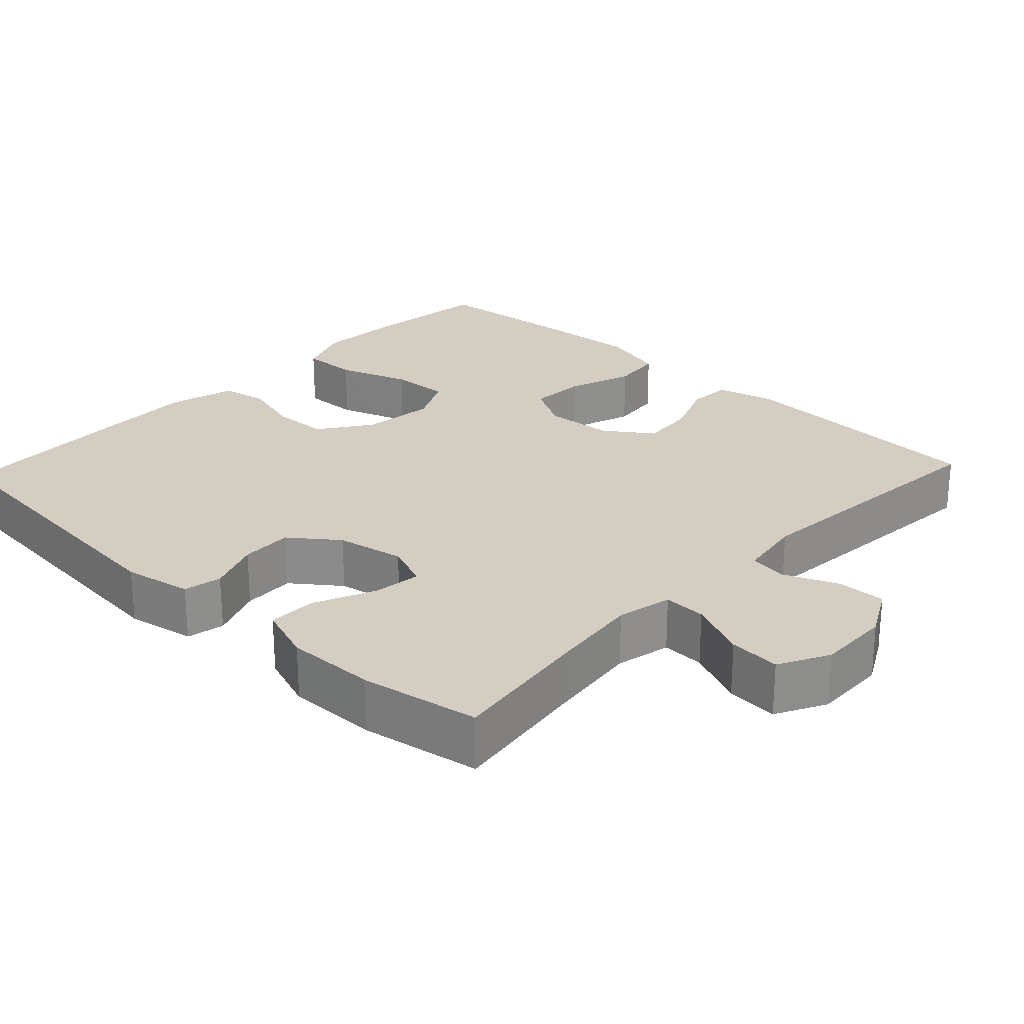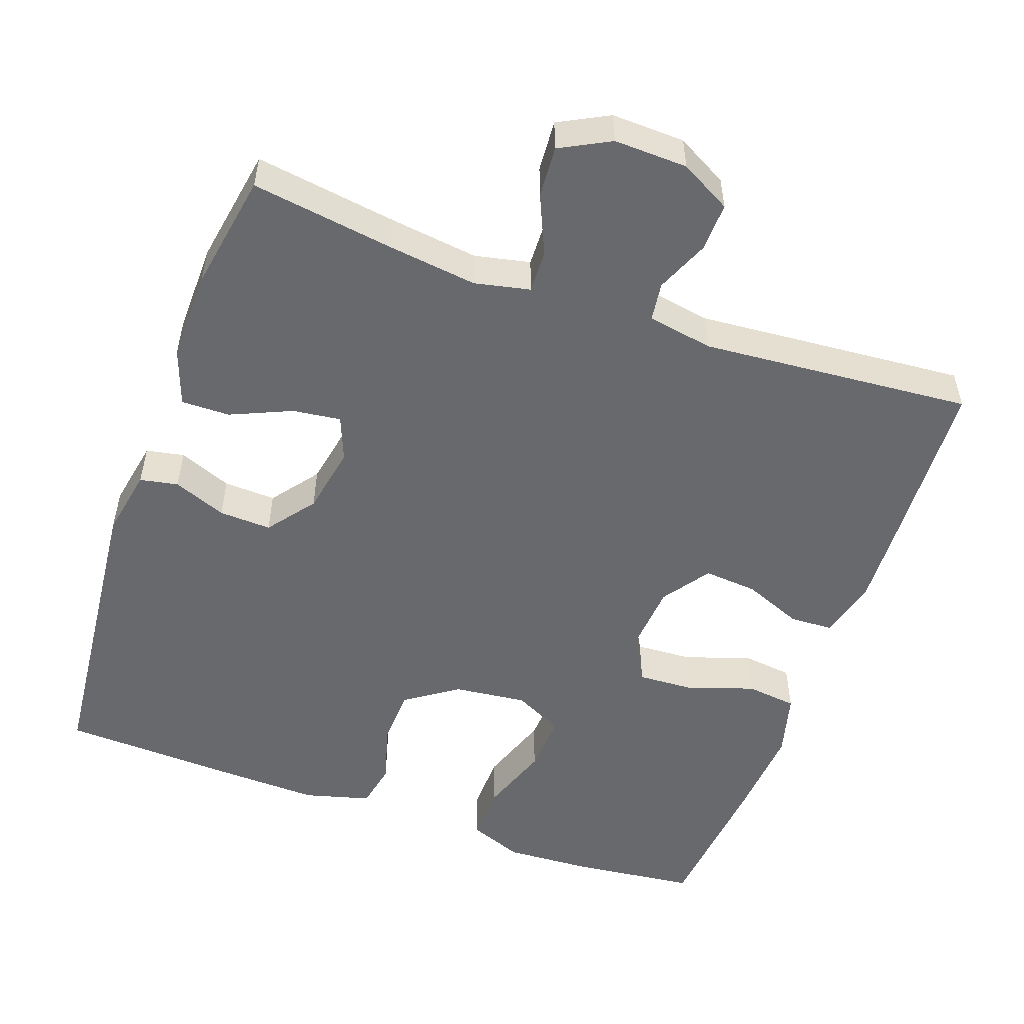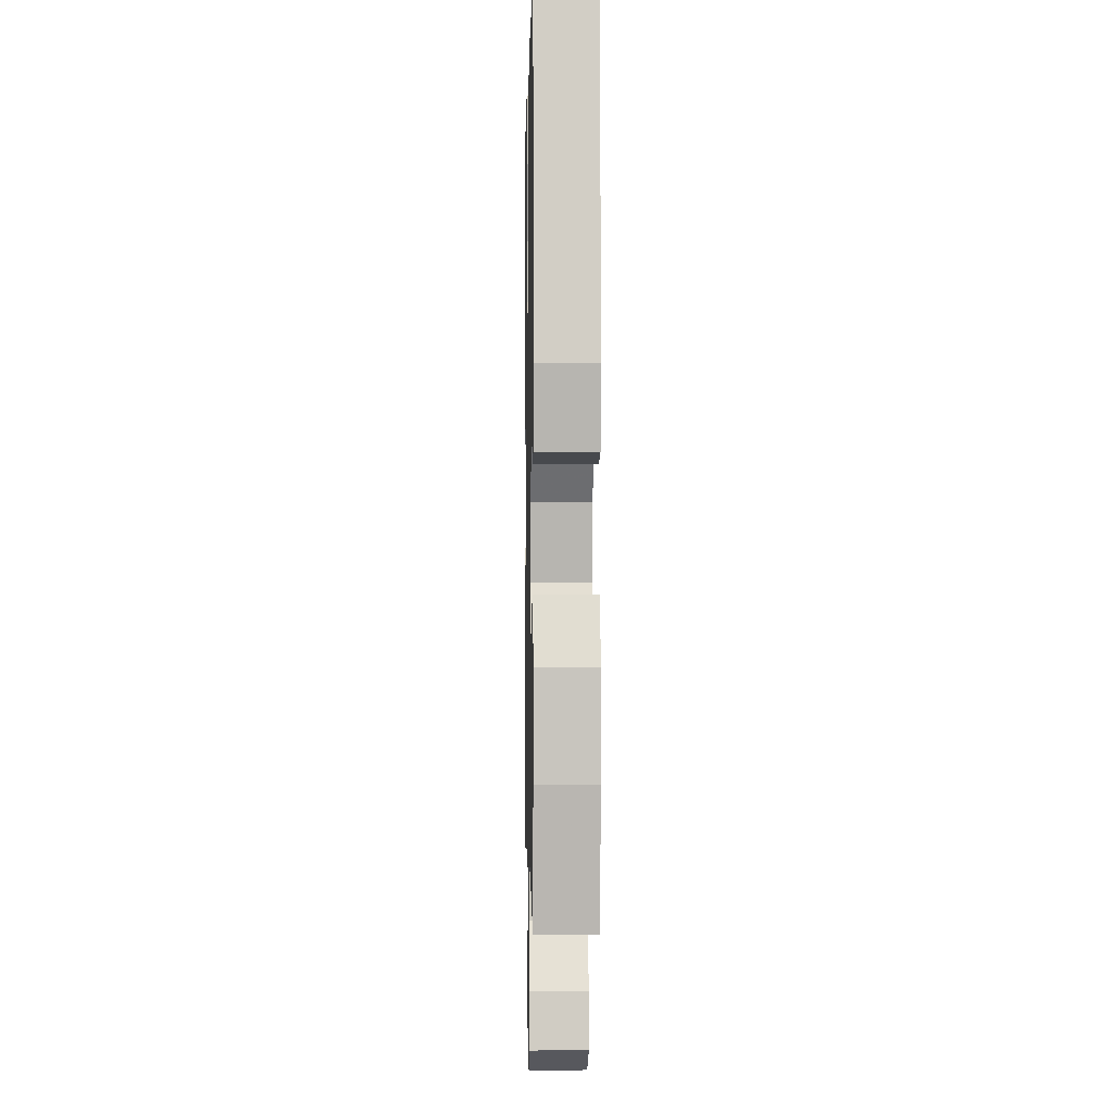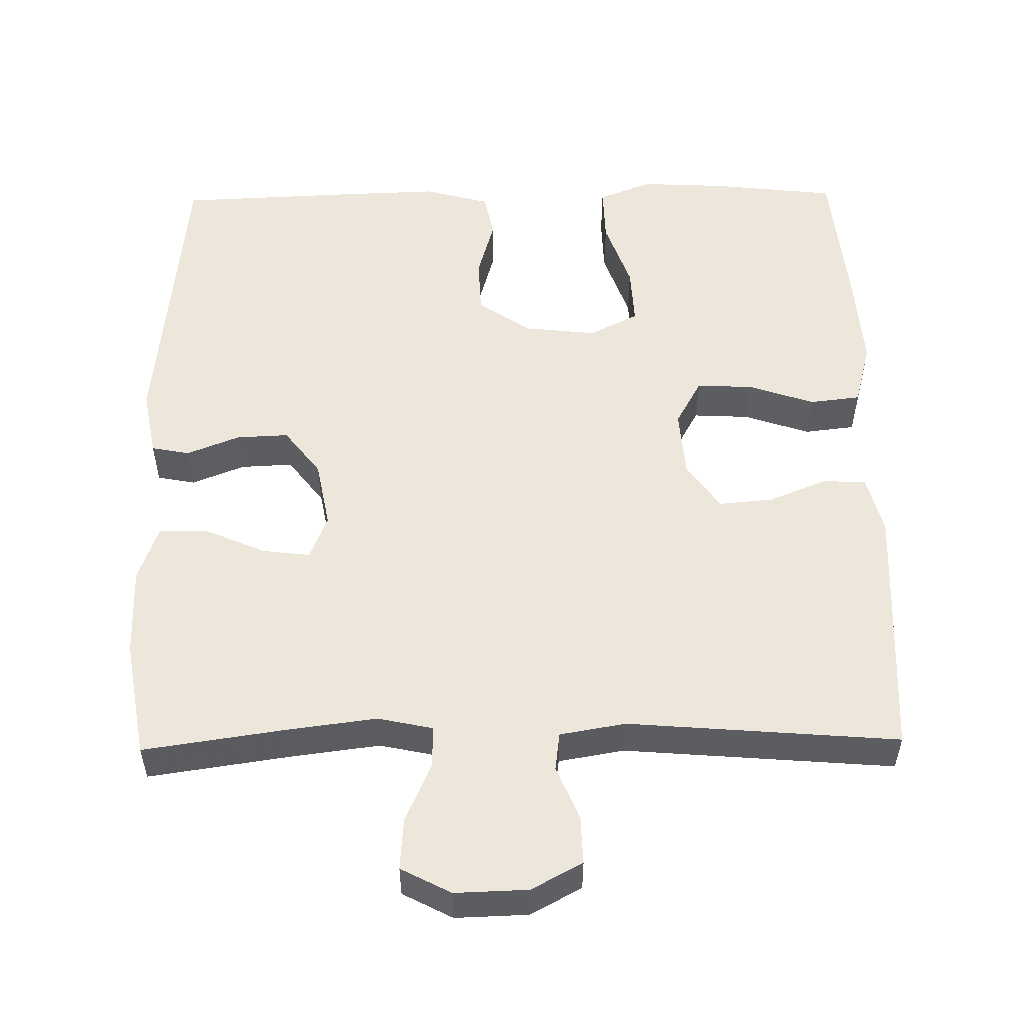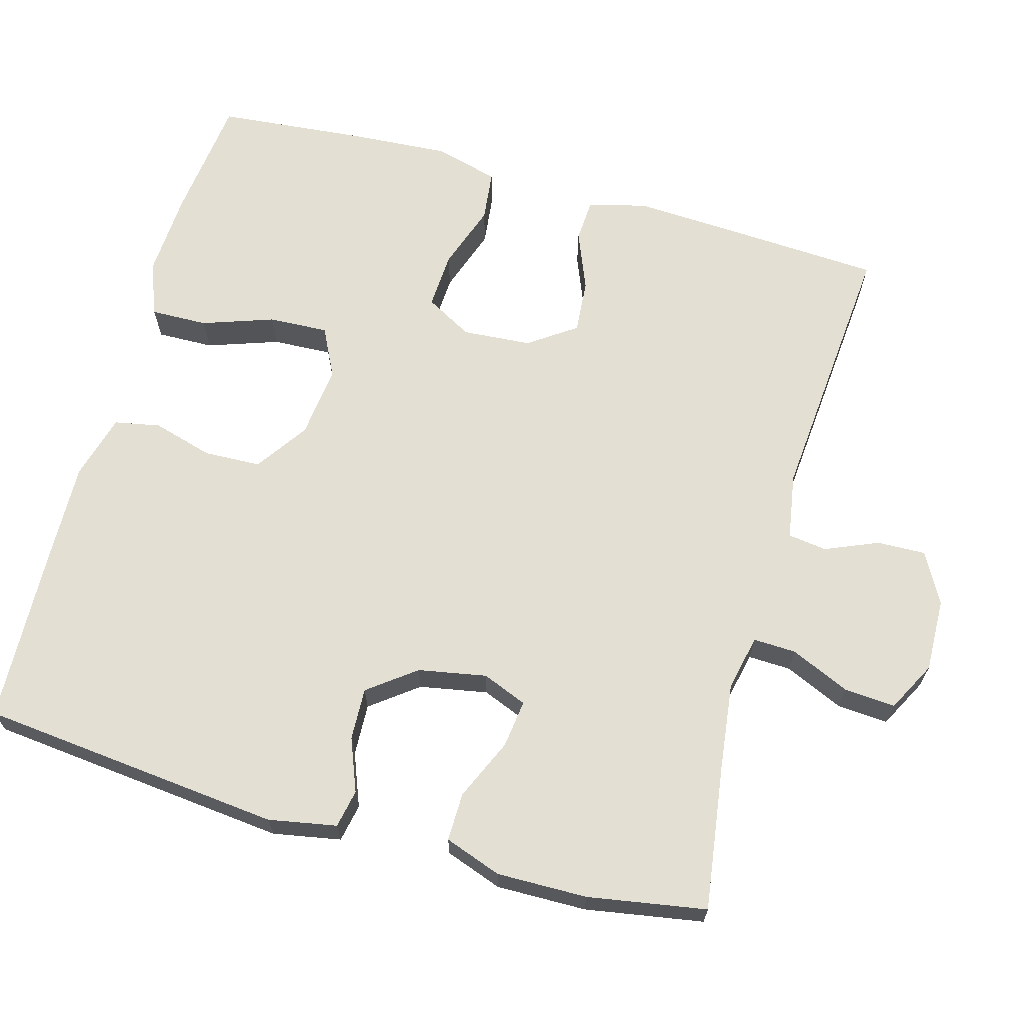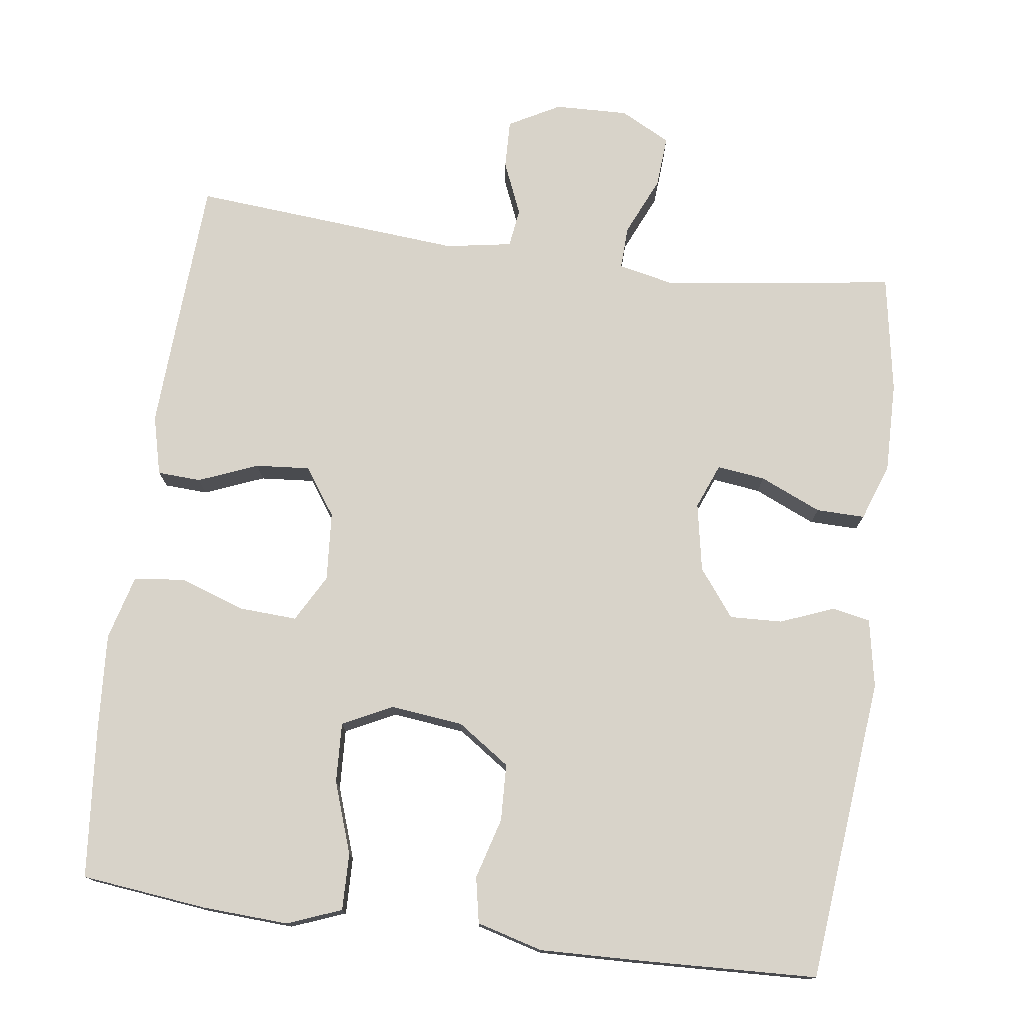
<metadata>
{"format":"obj","ext":"obj","renderer":"f3d","projection":"perspective","resolution":1024,"background":"white","views":[{"elev":25.2,"azim":133.3,"up":"+Y"},{"elev":-52.7,"azim":160.3,"up":"+Y"},{"elev":-1.3,"azim":88.8,"up":"+Z"},{"elev":53.5,"azim":179.1,"up":"+Y"},{"elev":66.4,"azim":105.7,"up":"+Y"},{"elev":75.9,"azim":7.7,"up":"+Y"}]}
</metadata>
<code>
v -0.5 0.07 0.5
v -0.333 0.07 0.519
v -0.218 0.07 0.525
v -0.146 0.07 0.497
v -0.148 0.07 0.421
v -0.181 0.07 0.326
v -0.185 0.07 0.246
v -0.119 0.07 0.213
v -0.022 0.07 0.224
v 0.048 0.07 0.272
v 0.051 0.07 0.348
v 0.028 0.07 0.429
v 0.04 0.07 0.49
v 0.128 0.07 0.514
v 0.258 0.07 0.51
v 0.5 0.07 0.5
v 0.541 0.07 0.094
v 0.524 0.07 0.003
v 0.473 0.07 -0.007
v 0.402 0.07 0.021
v 0.332 0.07 0.024
v 0.284 0.07 -0.039
v 0.267 0.07 -0.13
v 0.291 0.07 -0.19
v 0.355 0.07 -0.182
v 0.437 0.07 -0.146
v 0.502 0.07 -0.145
v 0.529 0.07 -0.221
v 0.527 0.07 -0.342
v 0.5 0.07 -0.5
v 0.308 0.07 -0.472
v 0.19 0.07 -0.457
v 0.116 0.07 -0.473
v 0.118 0.07 -0.53
v 0.153 0.07 -0.609
v 0.158 0.07 -0.678
v 0.091 0.07 -0.713
v -0.007 0.07 -0.71
v -0.075 0.07 -0.673
v -0.073 0.07 -0.608
v -0.043 0.07 -0.537
v -0.05 0.07 -0.485
v -0.138 0.07 -0.47
v -0.5 0.07 -0.5
v -0.512 0.07 -0.277
v -0.518 0.07 -0.154
v -0.498 0.07 -0.075
v -0.44 0.07 -0.072
v -0.361 0.07 -0.104
v -0.289 0.07 -0.11
v -0.245 0.07 -0.047
v -0.238 0.07 0.045
v -0.273 0.07 0.108
v -0.349 0.07 0.104
v -0.437 0.07 0.074
v -0.505 0.07 0.082
v -0.528 0.07 0.168
v -0.519 0.07 0.299
v -0.5 0 0.5
v -0.333 0 0.519
v -0.218 0 0.525
v -0.146 0 0.497
v -0.148 0 0.421
v -0.181 0 0.326
v -0.185 0 0.246
v -0.119 0 0.213
v -0.022 0 0.224
v 0.048 0 0.272
v 0.051 0 0.348
v 0.028 0 0.429
v 0.04 0 0.49
v 0.128 0 0.514
v 0.258 0 0.51
v 0.5 0 0.5
v 0.541 0 0.094
v 0.524 0 0.003
v 0.473 0 -0.007
v 0.402 0 0.021
v 0.332 0 0.024
v 0.284 0 -0.039
v 0.267 0 -0.13
v 0.291 0 -0.19
v 0.355 0 -0.182
v 0.437 0 -0.146
v 0.502 0 -0.145
v 0.529 0 -0.221
v 0.527 0 -0.342
v 0.5 0 -0.5
v 0.308 0 -0.472
v 0.19 0 -0.457
v 0.116 0 -0.473
v 0.118 0 -0.53
v 0.153 0 -0.609
v 0.158 0 -0.678
v 0.091 0 -0.713
v -0.007 0 -0.71
v -0.075 0 -0.673
v -0.073 0 -0.608
v -0.043 0 -0.537
v -0.05 0 -0.485
v -0.138 0 -0.47
v -0.5 0 -0.5
v -0.512 0 -0.277
v -0.518 0 -0.154
v -0.498 0 -0.075
v -0.44 0 -0.072
v -0.361 0 -0.104
v -0.289 0 -0.11
v -0.245 0 -0.047
v -0.238 0 0.045
v -0.273 0 0.108
v -0.349 0 0.104
v -0.437 0 0.074
v -0.505 0 0.082
v -0.528 0 0.168
v -0.519 0 0.299
f 4 5 6
f 3 4 6
f 2 3 6
f 1 2 6
f 58 1 6
f 57 58 6
f 56 57 6
f 55 56 6
f 54 55 6
f 53 54 6 7
f 52 53 7 8
f 51 52 8 9
f 50 51 9 10
f 47 48 49
f 46 47 49
f 45 46 49
f 44 45 49
f 43 44 49
f 42 43 49 50
f 39 40 41
f 38 39 41
f 37 38 41
f 36 37 41
f 35 36 41
f 34 35 41
f 33 34 41 42
f 42 50 10
f 33 42 10
f 32 33 10
f 29 30 31
f 28 29 31
f 27 28 31
f 26 27 31
f 25 26 31
f 24 25 31 32
f 18 19 20
f 17 18 20
f 16 17 20
f 15 16 20
f 14 15 20
f 13 14 20
f 12 13 20
f 11 12 20
f 11 20 21
f 32 10 11
f 24 32 11
f 23 24 11
f 11 21 22
f 11 22 23
f 64 63 62
f 64 62 61
f 64 61 60
f 64 60 59
f 64 59 116
f 64 116 115
f 64 115 114
f 64 114 113
f 64 113 112
f 65 64 112 111
f 66 65 111 110
f 67 66 110 109
f 68 67 109 108
f 107 106 105
f 107 105 104
f 107 104 103
f 107 103 102
f 107 102 101
f 108 107 101 100
f 99 98 97
f 99 97 96
f 99 96 95
f 99 95 94
f 99 94 93
f 99 93 92
f 100 99 92 91
f 68 108 100
f 68 100 91
f 68 91 90
f 89 88 87
f 89 87 86
f 89 86 85
f 89 85 84
f 89 84 83
f 90 89 83 82
f 78 77 76
f 78 76 75
f 78 75 74
f 78 74 73
f 78 73 72
f 78 72 71
f 78 71 70
f 78 70 69
f 79 78 69
f 69 68 90
f 69 90 82
f 69 82 81
f 80 79 69
f 81 80 69
f 1 59 60 2
f 2 60 61 3
f 3 61 62 4
f 4 62 63 5
f 5 63 64 6
f 6 64 65 7
f 7 65 66 8
f 8 66 67 9
f 9 67 68 10
f 10 68 69 11
f 11 69 70 12
f 12 70 71 13
f 13 71 72 14
f 14 72 73 15
f 15 73 74 16
f 16 74 75 17
f 17 75 76 18
f 18 76 77 19
f 19 77 78 20
f 20 78 79 21
f 21 79 80 22
f 22 80 81 23
f 23 81 82 24
f 24 82 83 25
f 25 83 84 26
f 26 84 85 27
f 27 85 86 28
f 28 86 87 29
f 29 87 88 30
f 30 88 89 31
f 31 89 90 32
f 32 90 91 33
f 33 91 92 34
f 34 92 93 35
f 35 93 94 36
f 36 94 95 37
f 37 95 96 38
f 38 96 97 39
f 39 97 98 40
f 40 98 99 41
f 41 99 100 42
f 42 100 101 43
f 43 101 102 44
f 44 102 103 45
f 45 103 104 46
f 46 104 105 47
f 47 105 106 48
f 48 106 107 49
f 49 107 108 50
f 50 108 109 51
f 51 109 110 52
f 52 110 111 53
f 53 111 112 54
f 54 112 113 55
f 55 113 114 56
f 56 114 115 57
f 57 115 116 58
f 58 116 59 1

</code>
